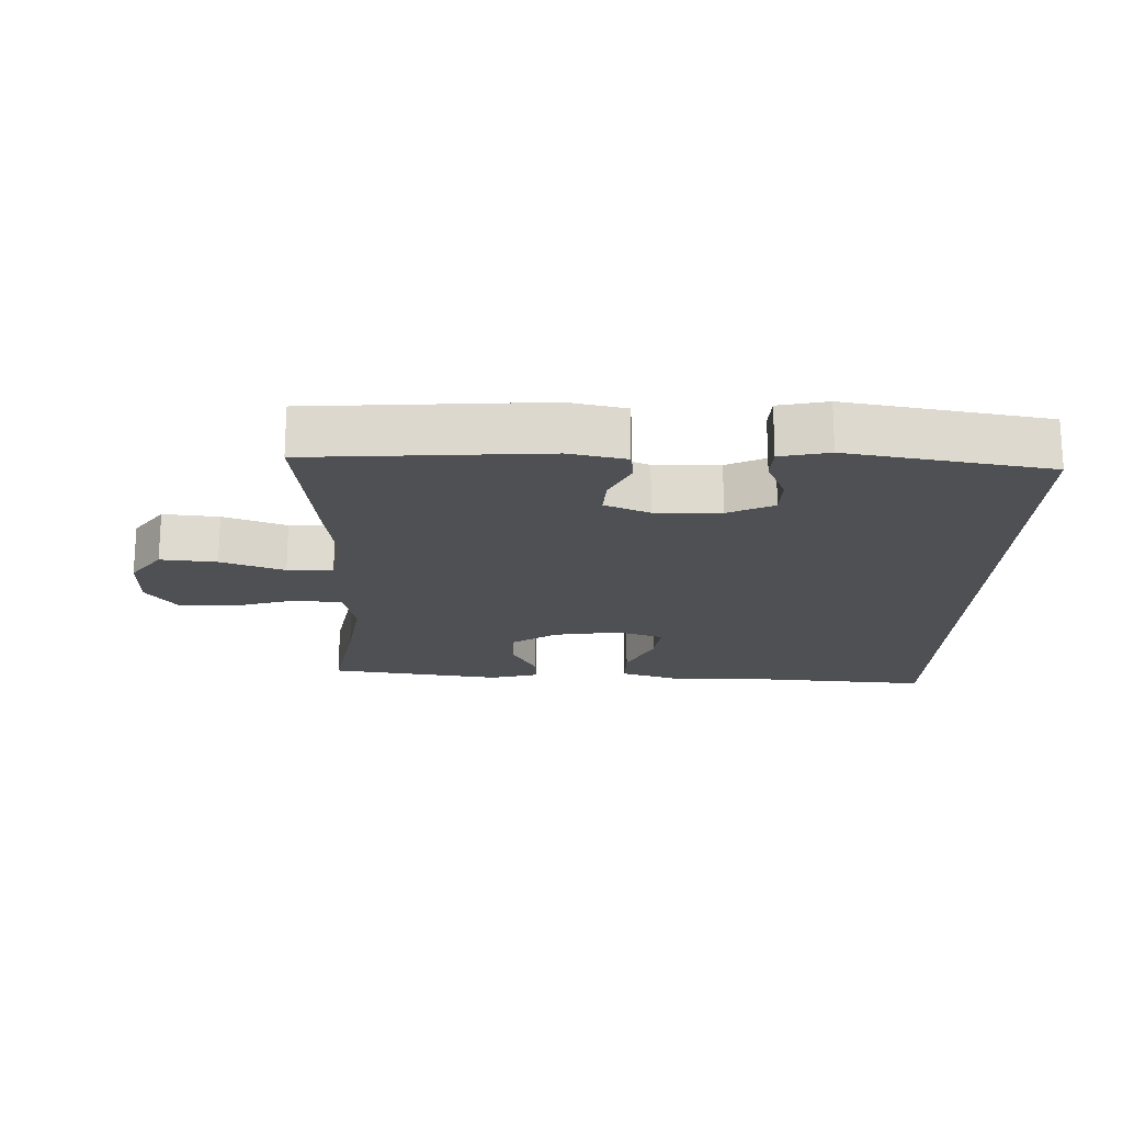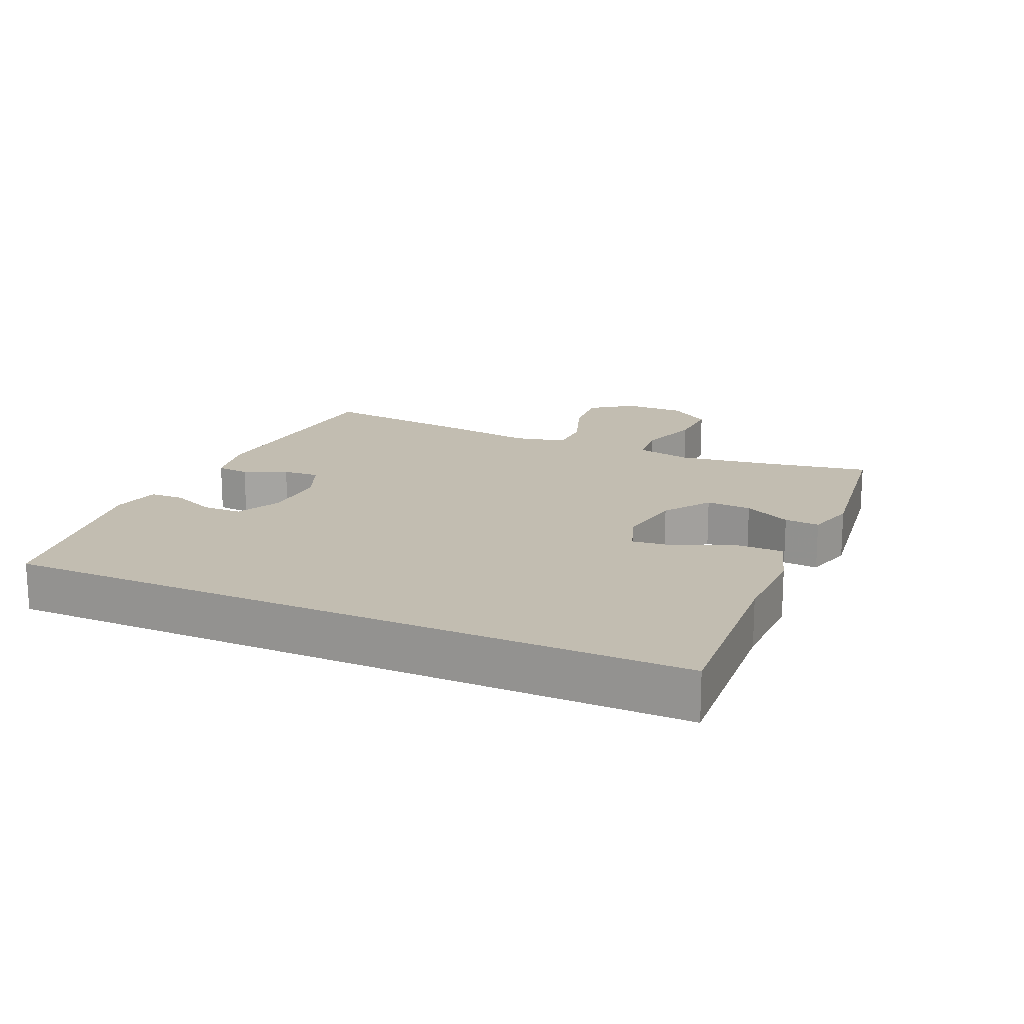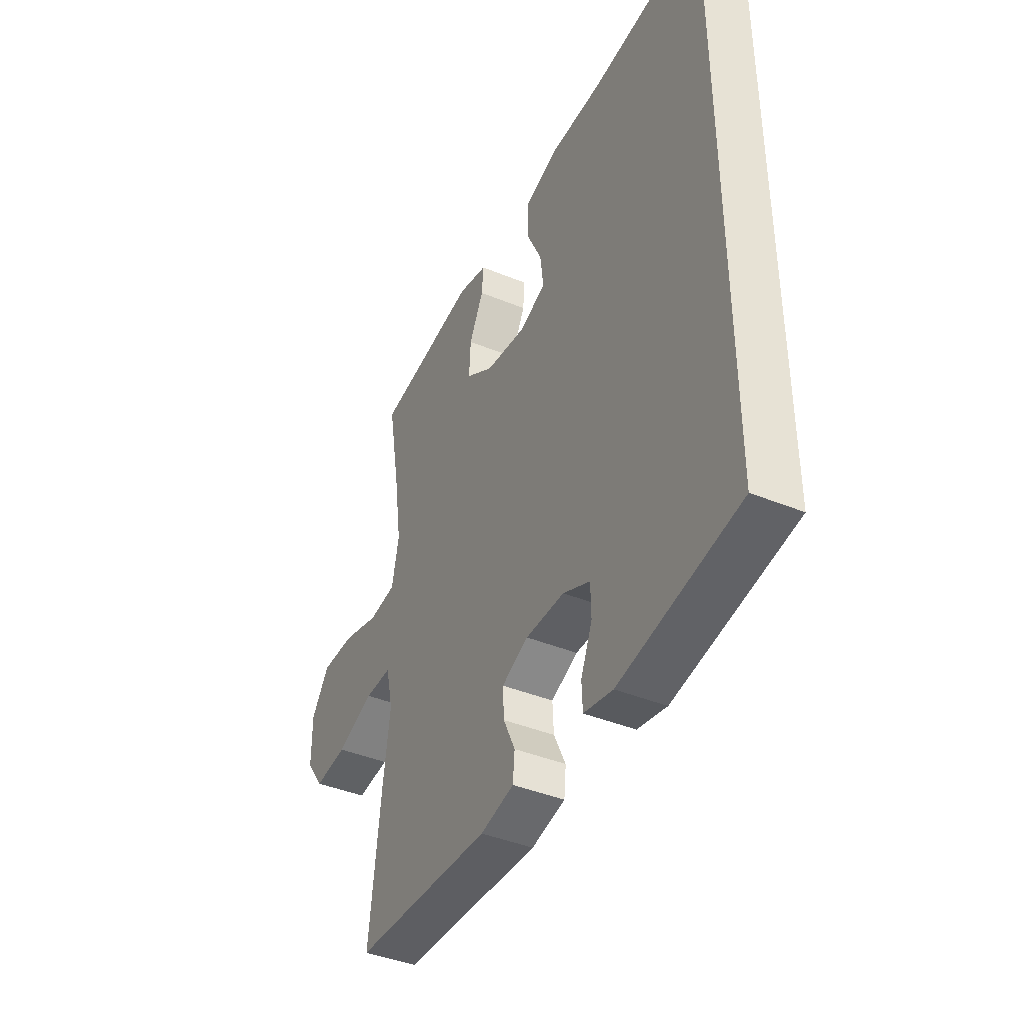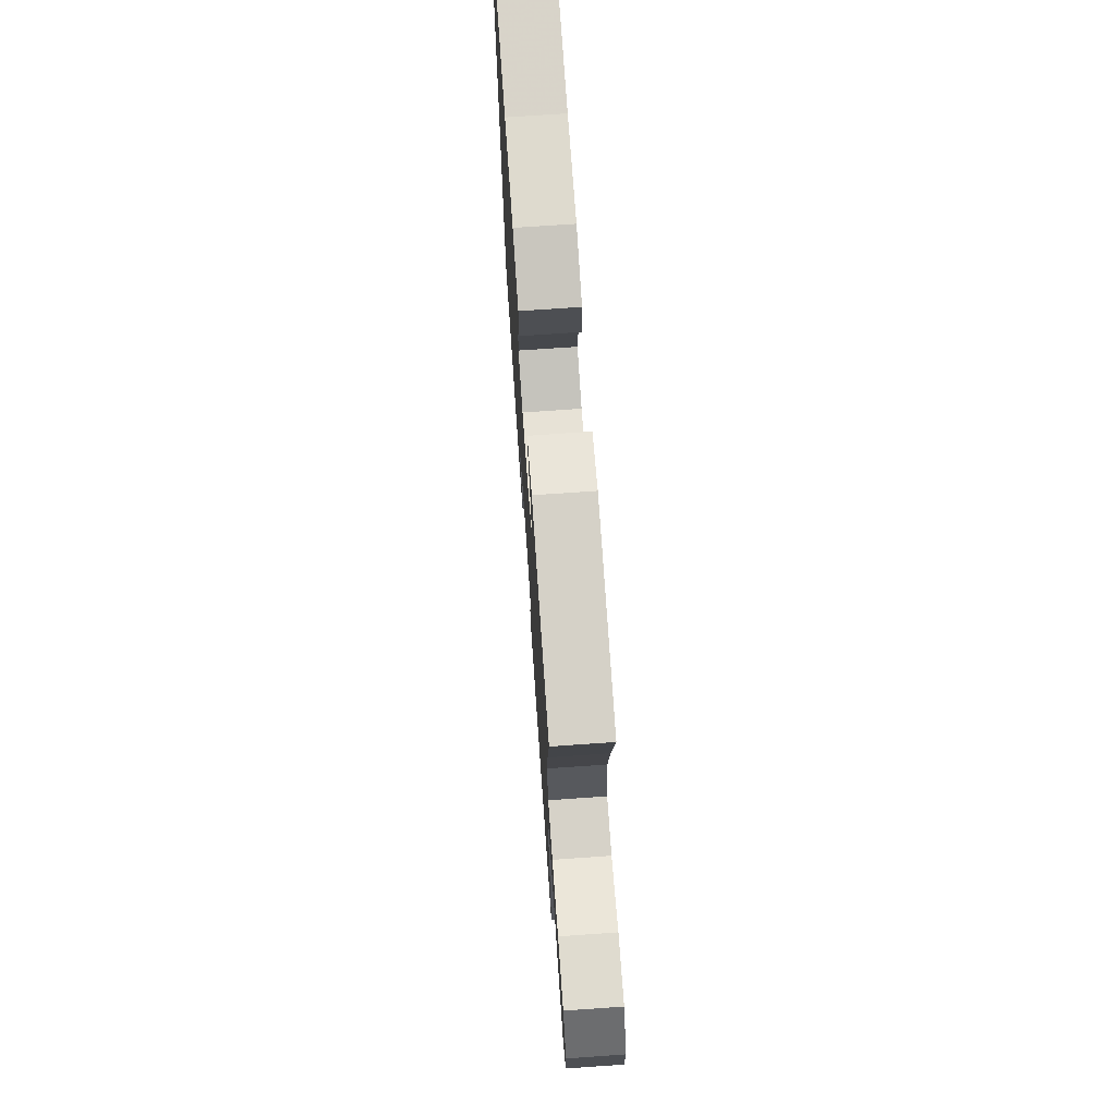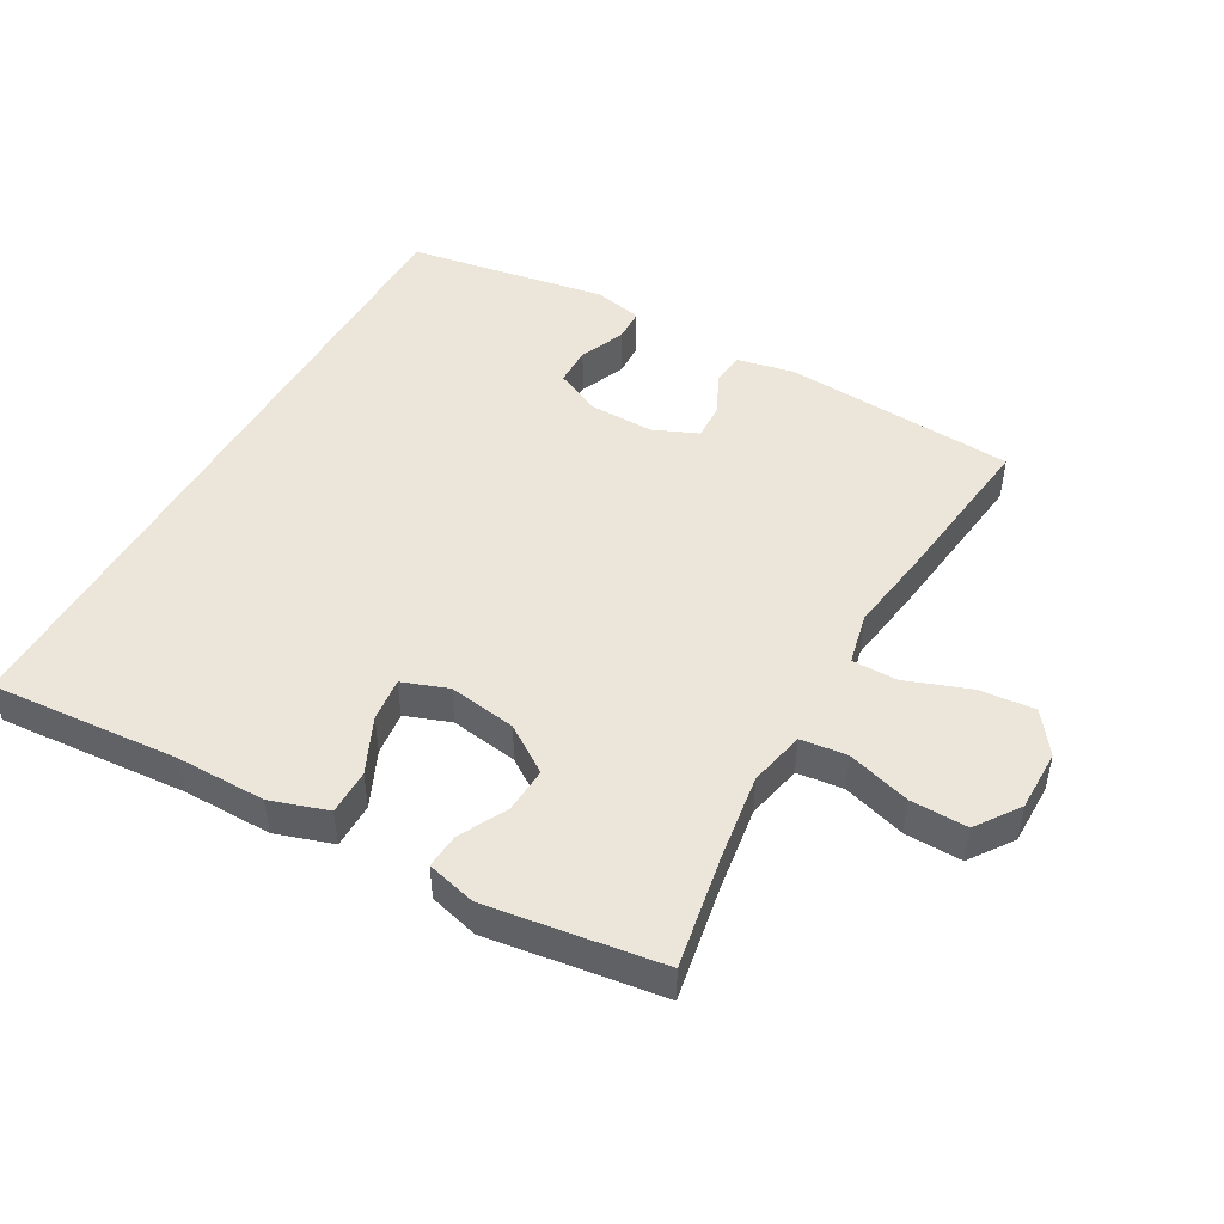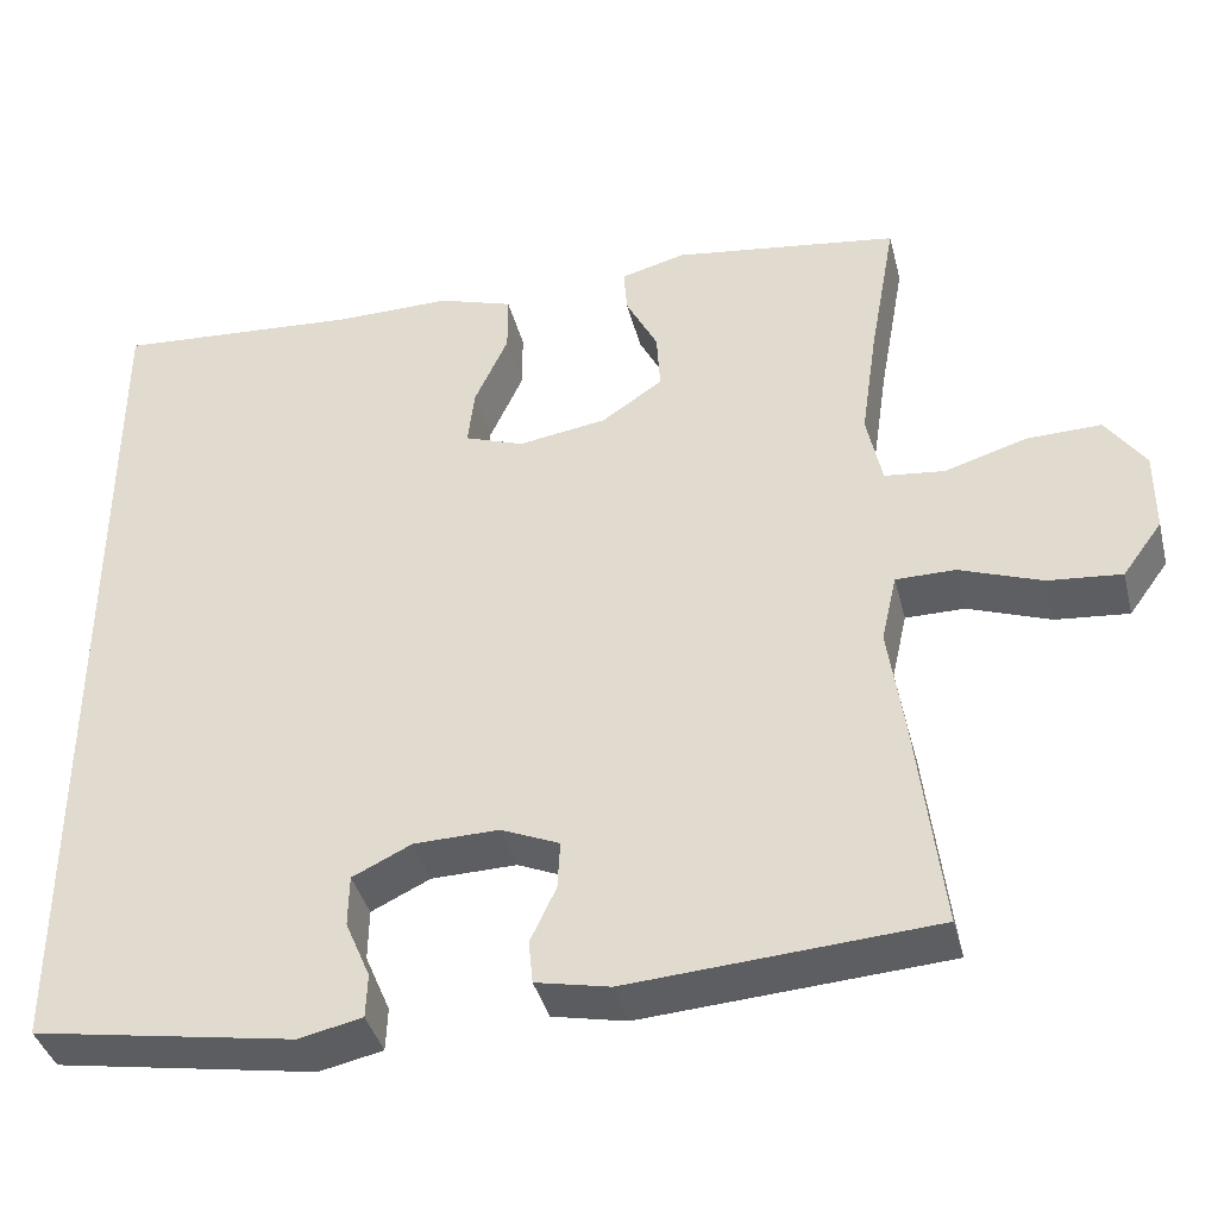
<metadata>
{"format":"obj","ext":"obj","renderer":"f3d","projection":"perspective","resolution":1024,"background":"white","views":[{"elev":-18.6,"azim":178.3,"up":"+Y"},{"elev":16.9,"azim":-65.8,"up":"+Y"},{"elev":-41.8,"azim":-116.3,"up":"+Z"},{"elev":71.7,"azim":86.0,"up":"+Z"},{"elev":47.5,"azim":29.4,"up":"+Y"},{"elev":-39.3,"azim":14.0,"up":"+Z"}]}
</metadata>
<code>
v -0.5 0.07 -0.486
v -0.5 0.07 0.553
v -0.213 0.07 0.532
v -0.077 0.07 0.533
v 0.01 0.07 0.505
v 0.01 0.07 0.436
v -0.029 0.07 0.351
v -0.037 0.07 0.284
v 0.032 0.07 0.259
v 0.135 0.07 0.275
v 0.206 0.07 0.323
v 0.202 0.07 0.392
v 0.165 0.07 0.464
v 0.161 0.07 0.517
v 0.236 0.07 0.537
v 0.5 0.07 0.5
v 0.469 0.07 0.327
v 0.45 0.07 0.197
v 0.468 0.07 0.112
v 0.538 0.07 0.104
v 0.634 0.07 0.133
v 0.72 0.07 0.135
v 0.766 0.07 0.07
v 0.766 0.07 -0.024
v 0.72 0.07 -0.087
v 0.635 0.07 -0.079
v 0.539 0.07 -0.044
v 0.47 0.07 -0.044
v 0.452 0.07 -0.123
v 0.47 0.07 -0.248
v 0.5 0.07 -0.5
v 0.146 0.07 -0.524
v 0.06 0.07 -0.506
v 0.055 0.07 -0.456
v 0.085 0.07 -0.392
v 0.088 0.07 -0.336
v 0.02 0.07 -0.307
v -0.079 0.07 -0.309
v -0.148 0.07 -0.342
v -0.149 0.07 -0.402
v -0.12 0.07 -0.47
v -0.122 0.07 -0.521
v -0.196 0.07 -0.537
v -0.5 0 -0.486
v -0.5 0 0.553
v -0.213 0 0.532
v -0.077 0 0.533
v 0.01 0 0.505
v 0.01 0 0.436
v -0.029 0 0.351
v -0.037 0 0.284
v 0.032 0 0.259
v 0.135 0 0.275
v 0.206 0 0.323
v 0.202 0 0.392
v 0.165 0 0.464
v 0.161 0 0.517
v 0.236 0 0.537
v 0.5 0 0.5
v 0.469 0 0.327
v 0.45 0 0.197
v 0.468 0 0.112
v 0.538 0 0.104
v 0.634 0 0.133
v 0.72 0 0.135
v 0.766 0 0.07
v 0.766 0 -0.024
v 0.72 0 -0.087
v 0.635 0 -0.079
v 0.539 0 -0.044
v 0.47 0 -0.044
v 0.452 0 -0.123
v 0.47 0 -0.248
v 0.5 0 -0.5
v 0.146 0 -0.524
v 0.06 0 -0.506
v 0.055 0 -0.456
v 0.085 0 -0.392
v 0.088 0 -0.336
v 0.02 0 -0.307
v -0.079 0 -0.309
v -0.148 0 -0.342
v -0.149 0 -0.402
v -0.12 0 -0.47
v -0.122 0 -0.521
v -0.196 0 -0.537
f 40 41 42 43
f 39 40 43 1
f 38 39 1 2
f 37 38 2 3
f 36 37 3
f 32 33 34 35
f 32 35 36
f 29 30 31 32
f 28 29 32 36
f 24 25 26 27
f 24 27 28
f 23 24 28
f 20 21 22 23
f 19 20 23 28
f 18 19 28 36
f 14 15 16 17
f 12 13 14 17
f 11 12 17 18
f 10 11 18 36
f 4 5 6 7
f 4 7 8
f 3 4 8
f 36 3 8
f 9 10 36
f 8 9 36
f 86 85 84 83
f 44 86 83 82
f 45 44 82 81
f 46 45 81 80
f 46 80 79
f 78 77 76 75
f 79 78 75
f 75 74 73 72
f 79 75 72 71
f 70 69 68 67
f 71 70 67
f 71 67 66
f 66 65 64 63
f 71 66 63 62
f 79 71 62 61
f 60 59 58 57
f 60 57 56 55
f 61 60 55 54
f 79 61 54 53
f 50 49 48 47
f 51 50 47
f 51 47 46
f 51 46 79
f 79 53 52
f 79 52 51
f 1 44 45 2
f 2 45 46 3
f 3 46 47 4
f 4 47 48 5
f 5 48 49 6
f 6 49 50 7
f 7 50 51 8
f 8 51 52 9
f 9 52 53 10
f 10 53 54 11
f 11 54 55 12
f 12 55 56 13
f 13 56 57 14
f 14 57 58 15
f 15 58 59 16
f 16 59 60 17
f 17 60 61 18
f 18 61 62 19
f 19 62 63 20
f 20 63 64 21
f 21 64 65 22
f 22 65 66 23
f 23 66 67 24
f 24 67 68 25
f 25 68 69 26
f 26 69 70 27
f 27 70 71 28
f 28 71 72 29
f 29 72 73 30
f 30 73 74 31
f 31 74 75 32
f 32 75 76 33
f 33 76 77 34
f 34 77 78 35
f 35 78 79 36
f 36 79 80 37
f 37 80 81 38
f 38 81 82 39
f 39 82 83 40
f 40 83 84 41
f 41 84 85 42
f 42 85 86 43
f 43 86 44 1

</code>
